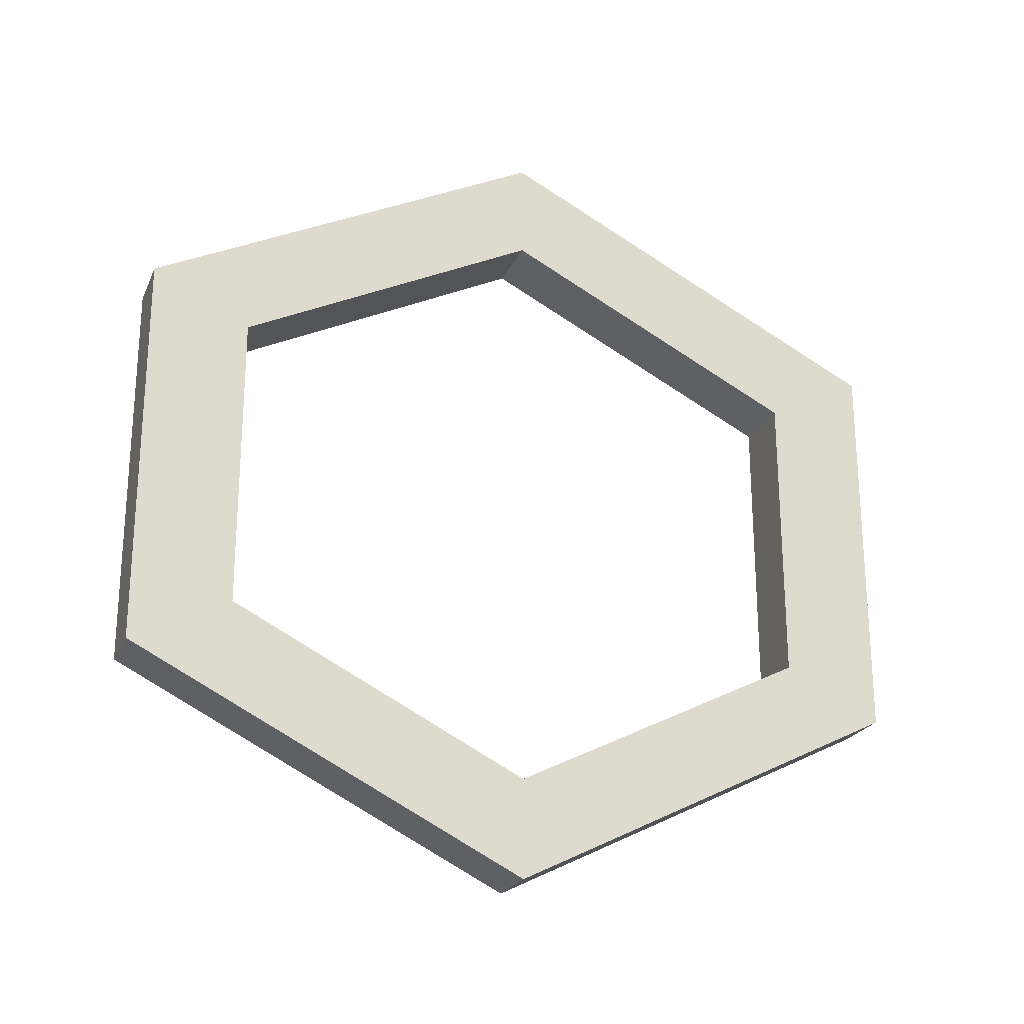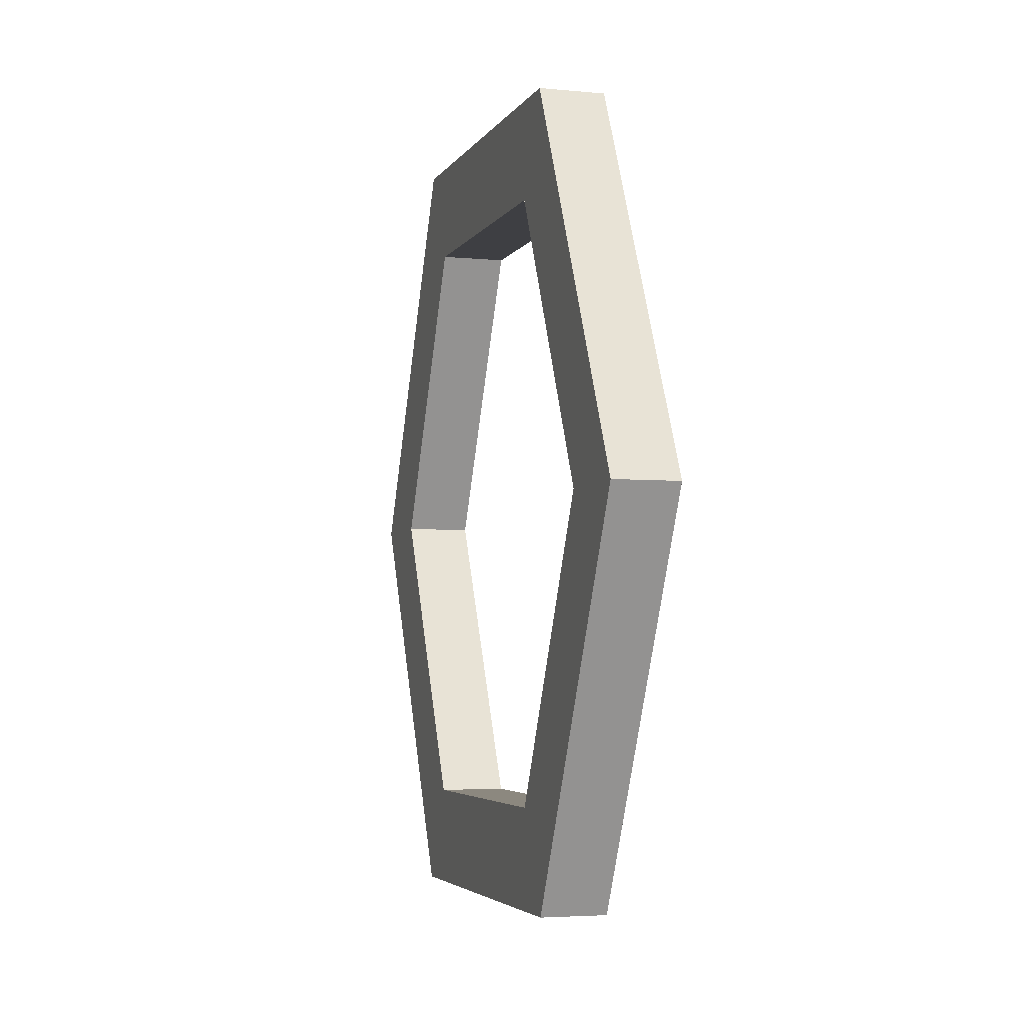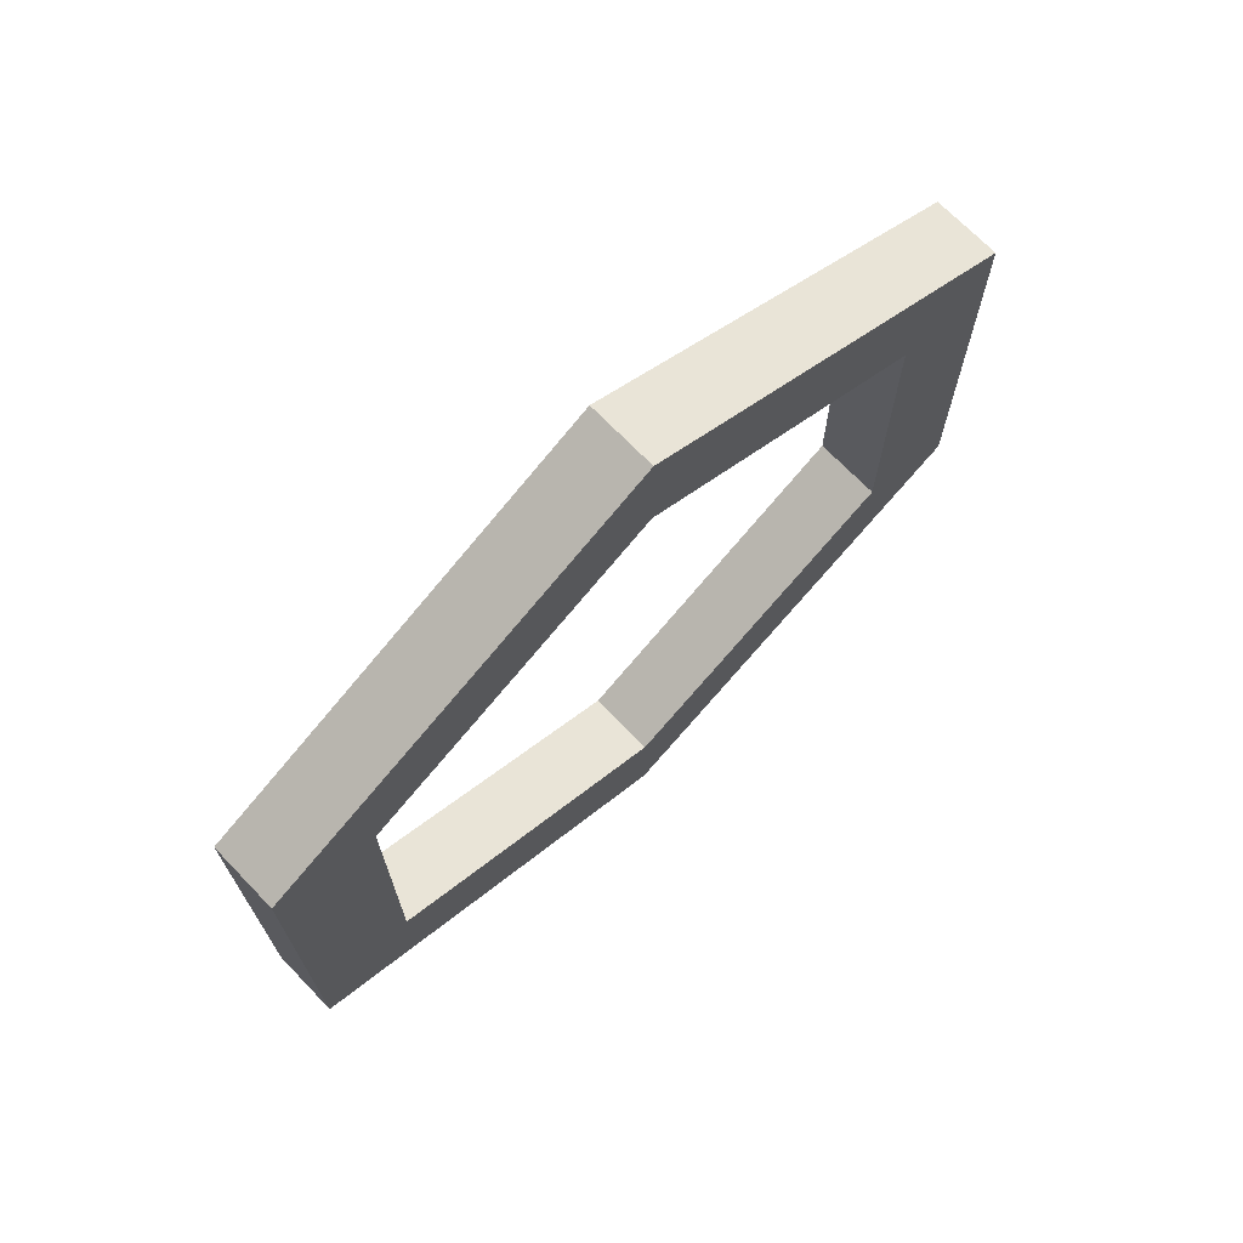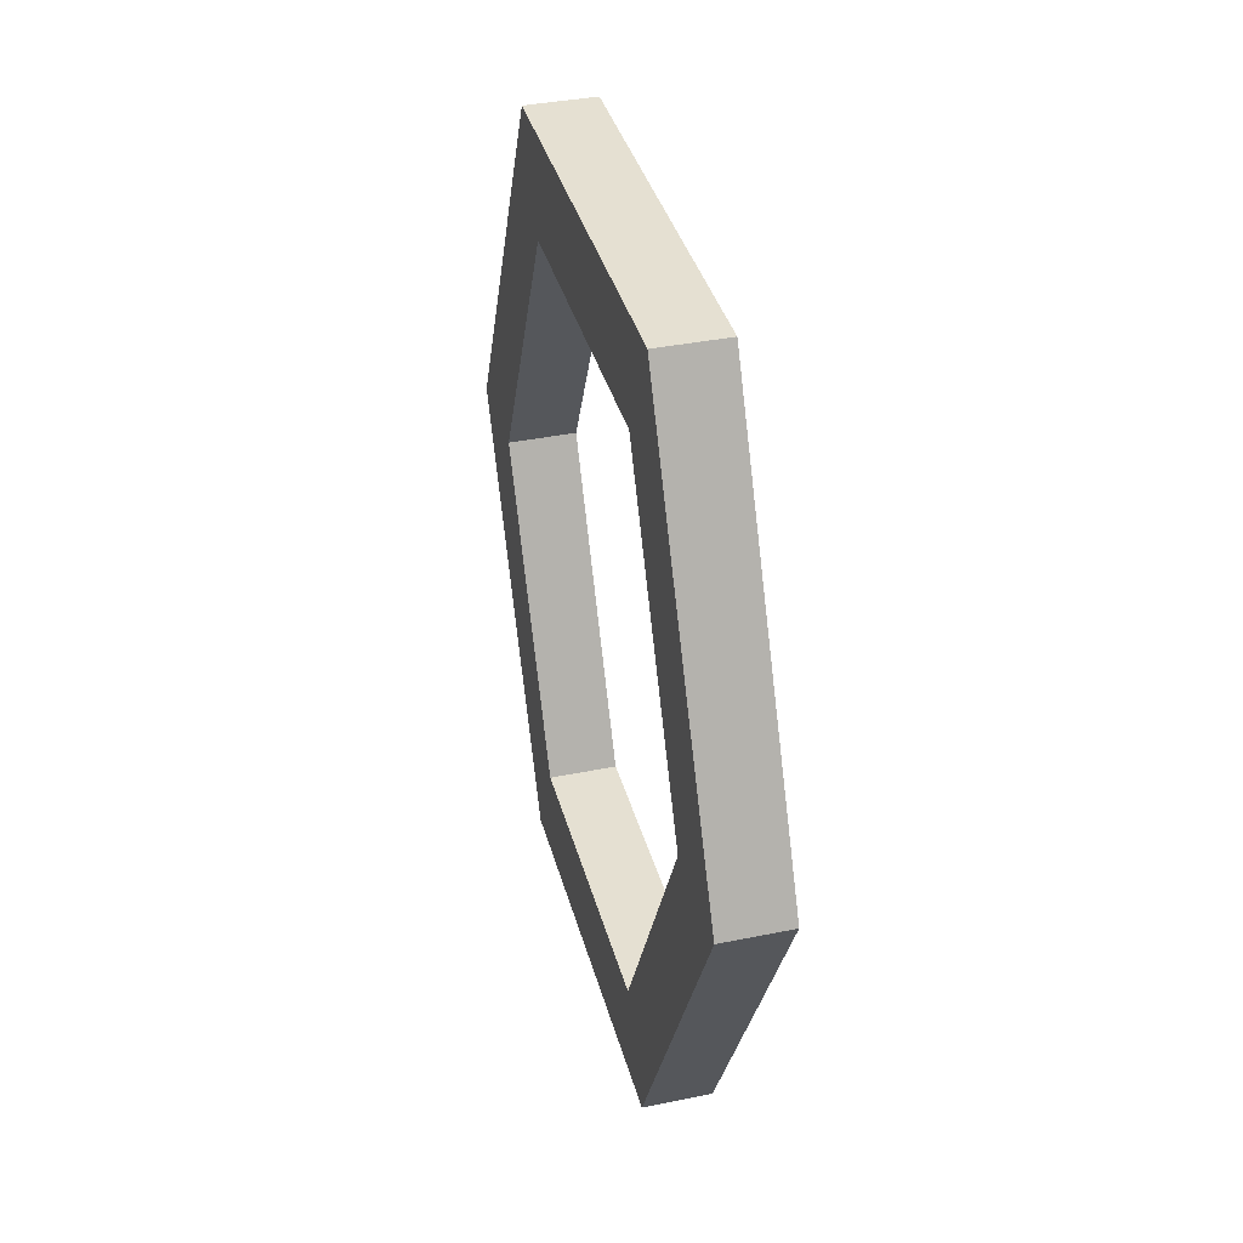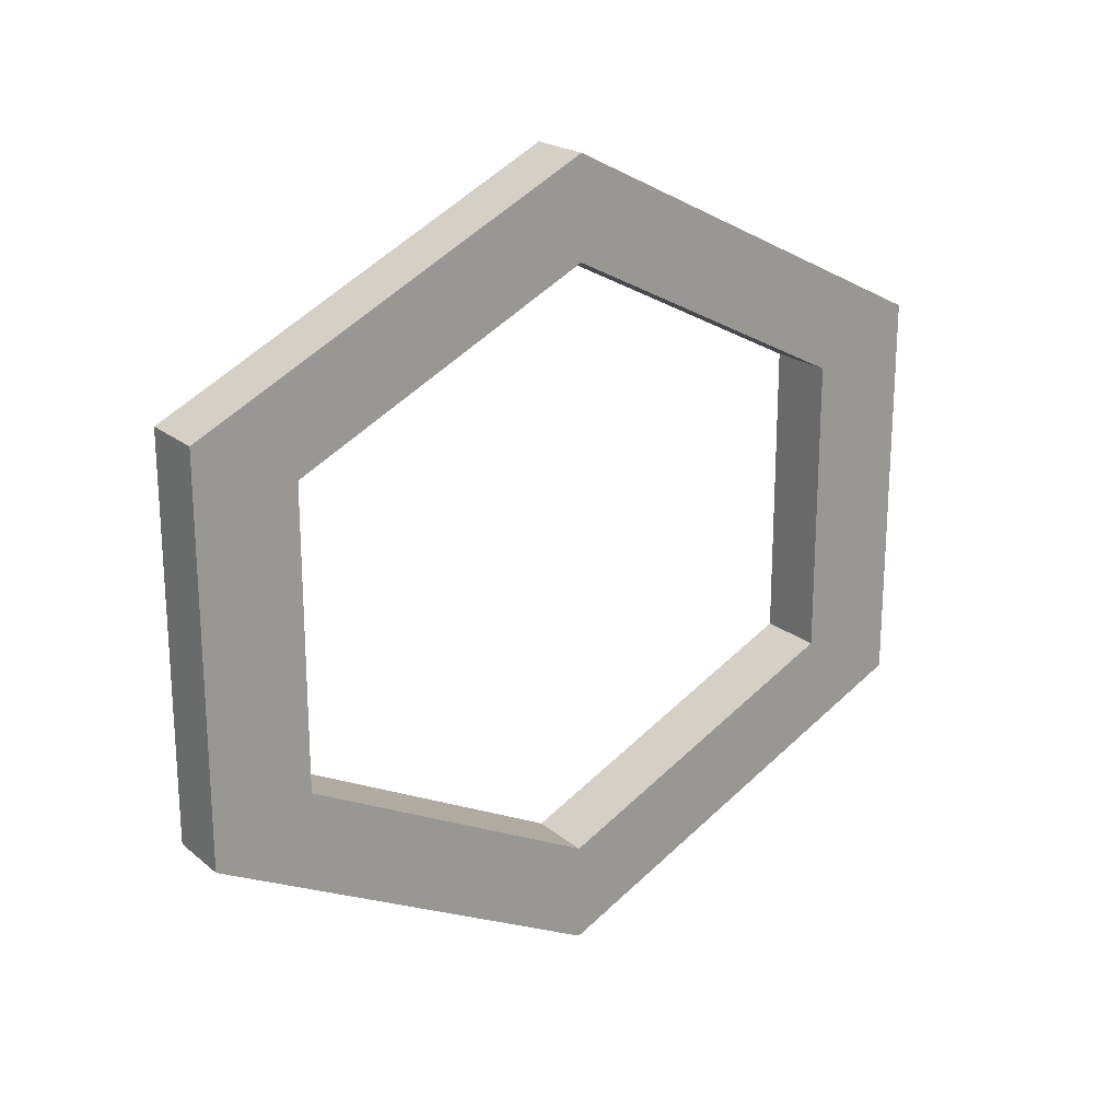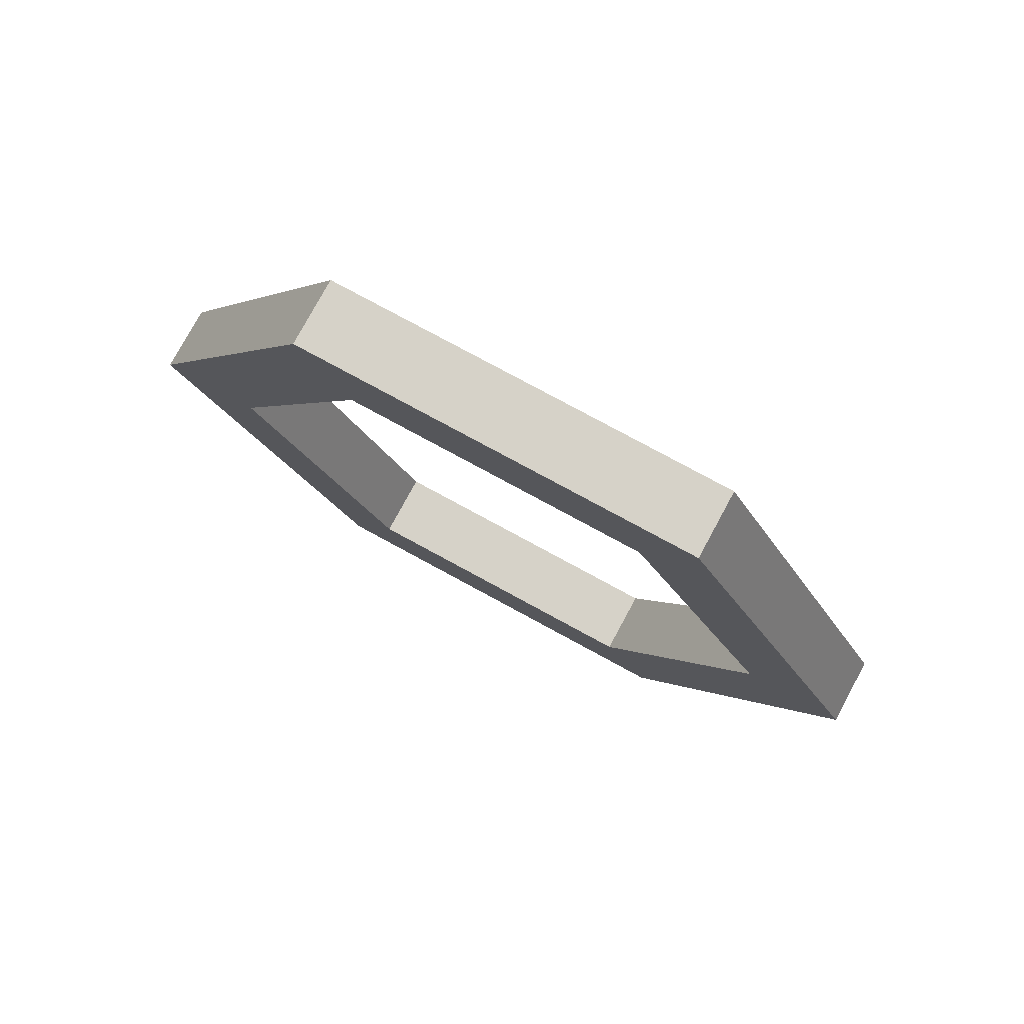
<metadata>
{"format":"obj","ext":"obj","renderer":"f3d","projection":"perspective","resolution":1024,"background":"white","views":[{"elev":-23.1,"azim":70.4,"up":"+Z"},{"elev":-4.2,"azim":162.9,"up":"+Y"},{"elev":70.4,"azim":46.0,"up":"+Z"},{"elev":37.6,"azim":-14.7,"up":"+Y"},{"elev":21.0,"azim":54.7,"up":"+Z"},{"elev":78.1,"azim":-61.5,"up":"+Y"}]}
</metadata>
<code>
o Outer_frame_Cube
v -0.03125 0 0.375
v -0.03125 0.375 0.1875
v -0.03125 0.375 -0.1875
v -0.03125 0 -0.375
v -0.03125 -0.375 0.1875
v -0.03125 -0.375 -0.1875
v -0.03125 0 0.2812
v -0.03125 0.2811 -0.1405
v -0.03125 0.2809 0.1404
v -0.03125 0 -0.2812
v -0.03125 -0.2812 0.1406
v -0.03125 -0.2812 -0.1406
v 0.03125 0.375 -0.1875
v 0.03125 0.375 0.1875
v 0.03125 -0.375 0.1875
v 0.03125 -0.375 -0.1875
v 0.03125 0 0.375
v 0.03125 0.2809 0.1404
v 0.03125 0.2811 -0.1405
v 0.03125 0 -0.2812
v 0.03125 0 0.2812
v 0.03125 0 -0.375
v 0.03125 -0.2812 0.1406
v 0.03125 -0.2812 -0.1406
v -0.03125 0.2811 -0.1405
v -0.03125 0.375 0.1875
v -0.03125 0.375 -0.1875
f 10 12 24 20
f 24 23 15 16
f 4 3 13 22
f 11 7 21 23
f 9 18 21 7
f 3 2 14 13
f 16 6 4 22
f 2 1 17 14
f 10 20 19 8
f 9 8 19 18
f 5 6 16 15
f 1 5 15 17
f 12 11 23 24
f 25 27 4 10
f 27 25 9 26
f 5 11 12 6
f 11 5 1 7
f 9 7 1 26
f 6 12 10 4
f 16 22 20 24
f 22 13 19 20
f 19 13 14 18
f 18 14 17 21
f 15 23 21 17

</code>
